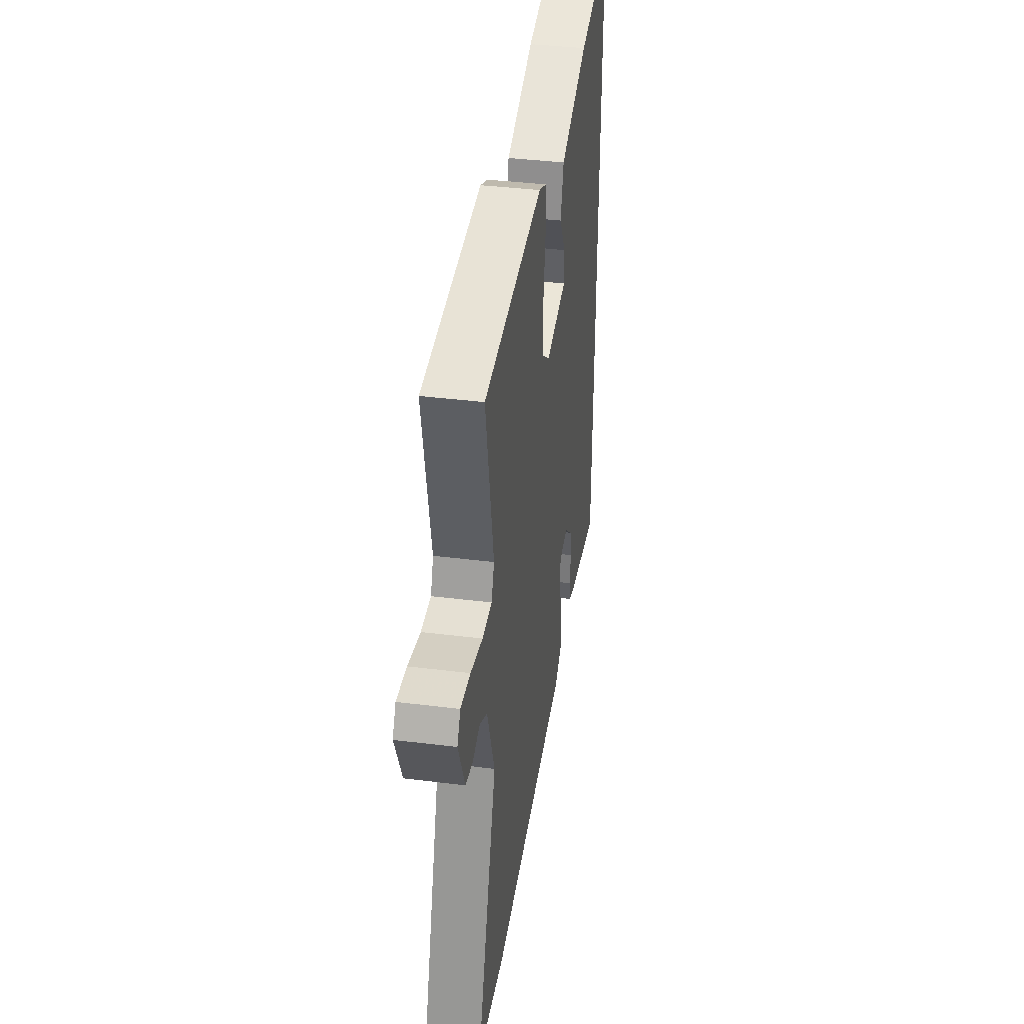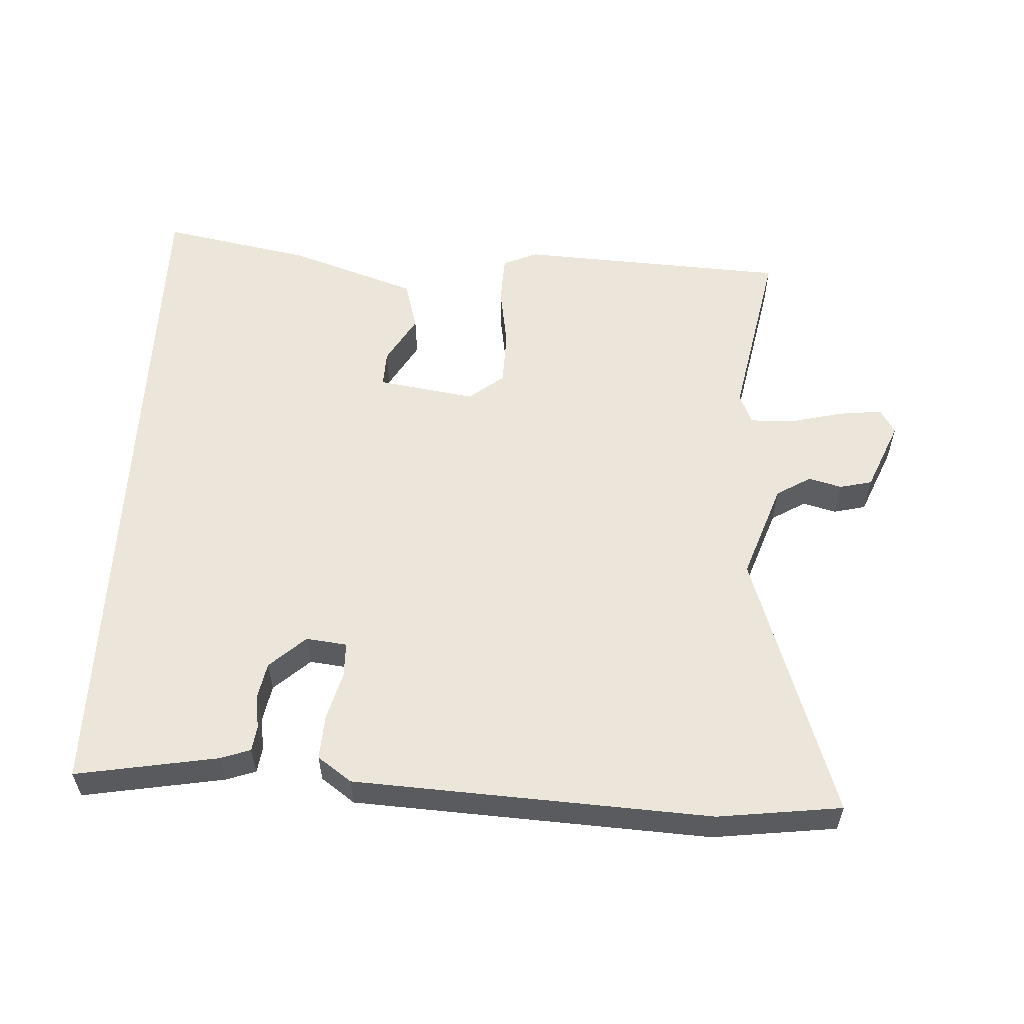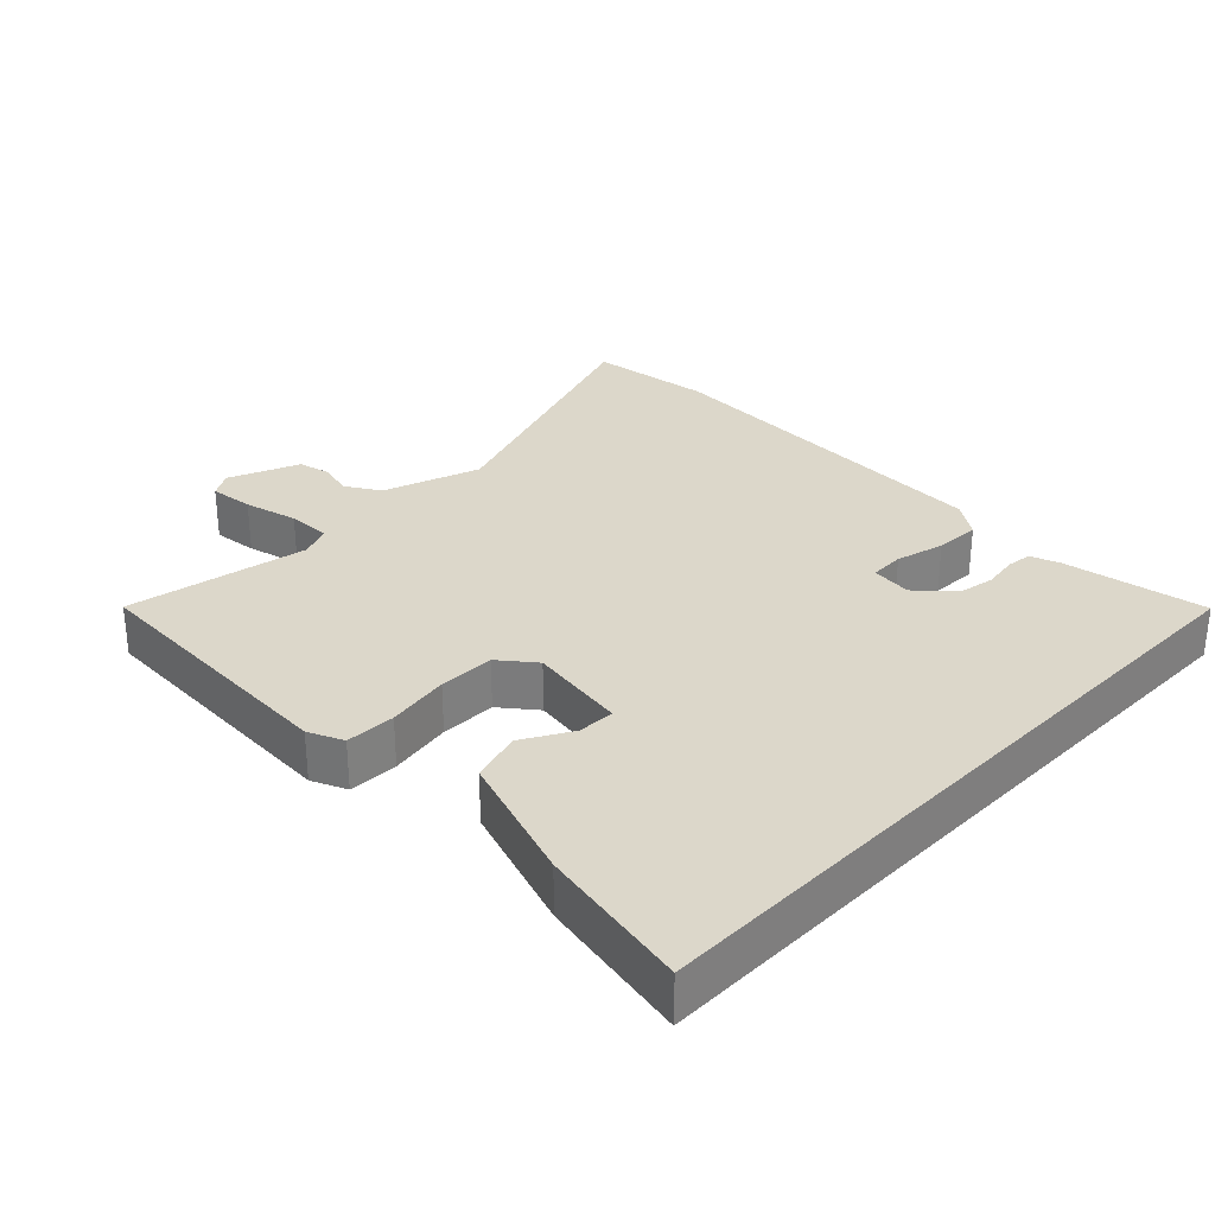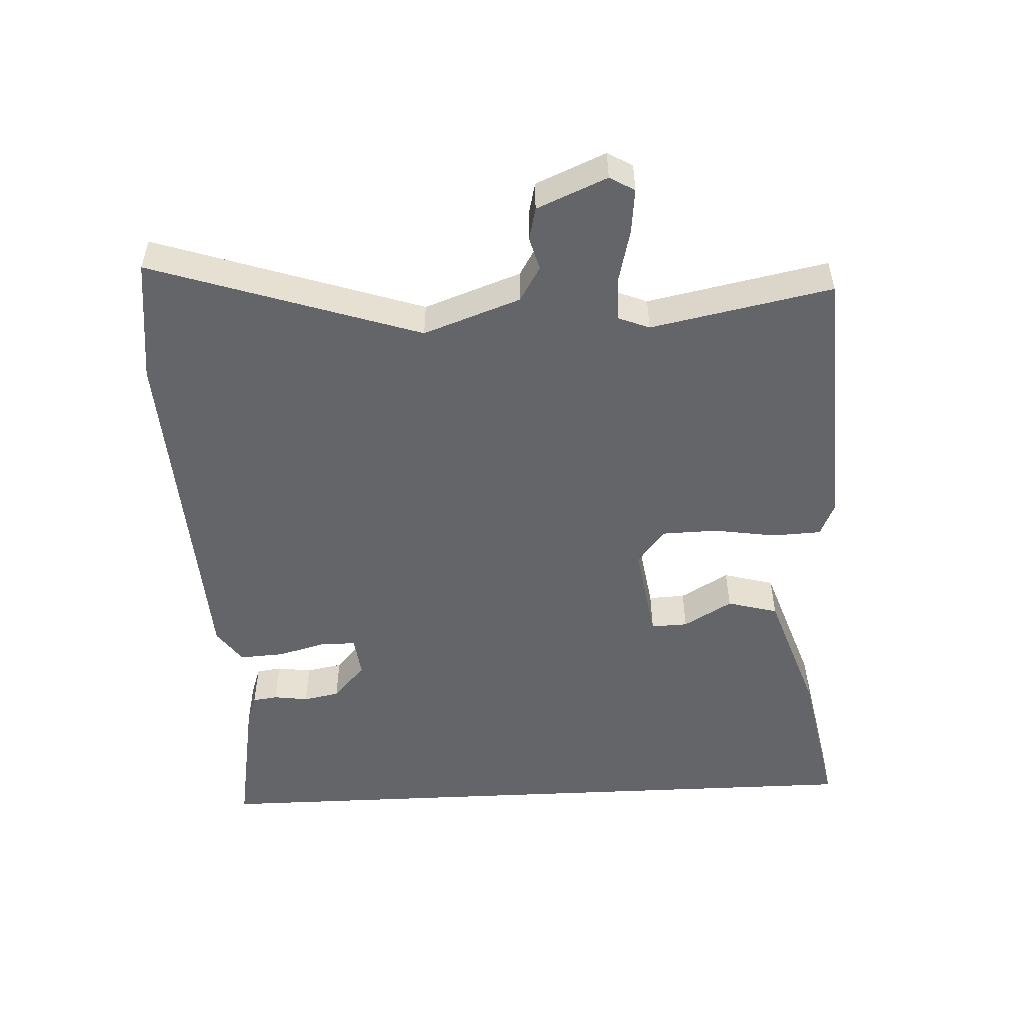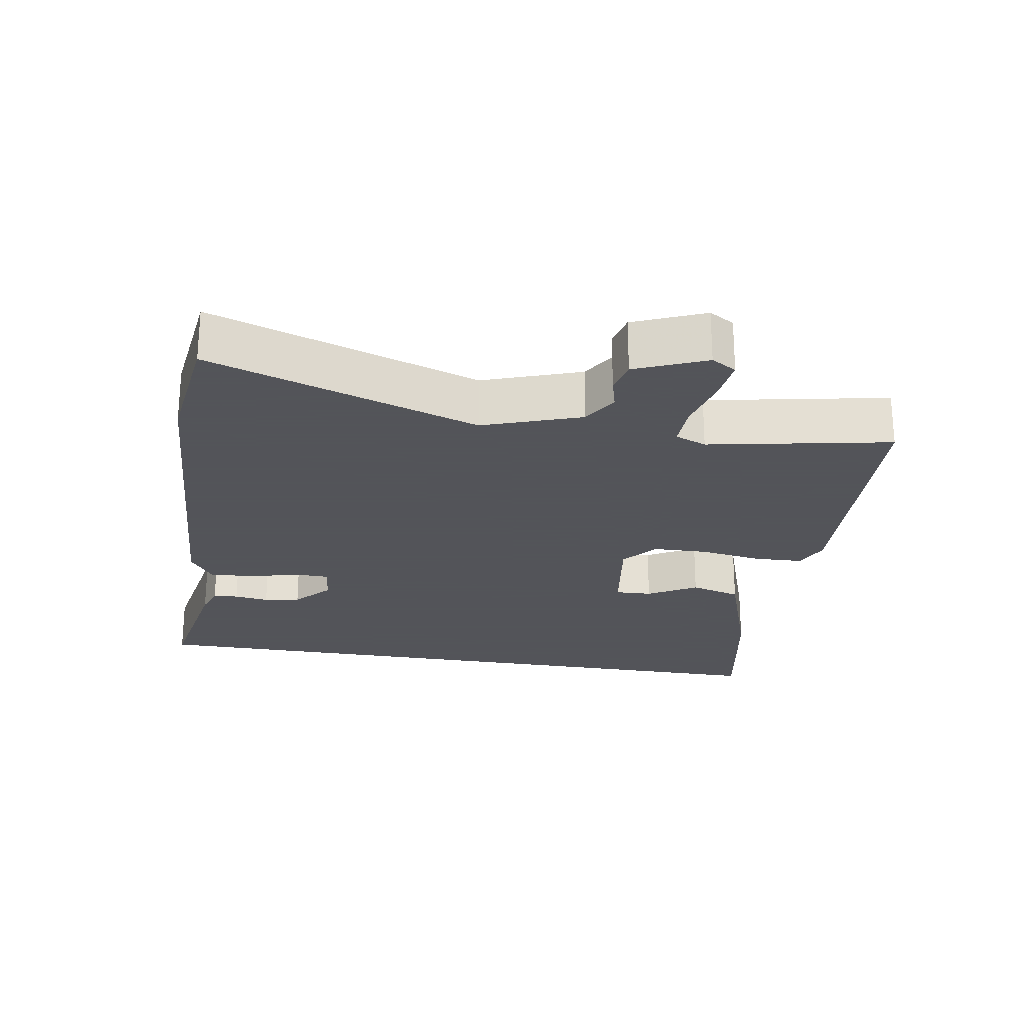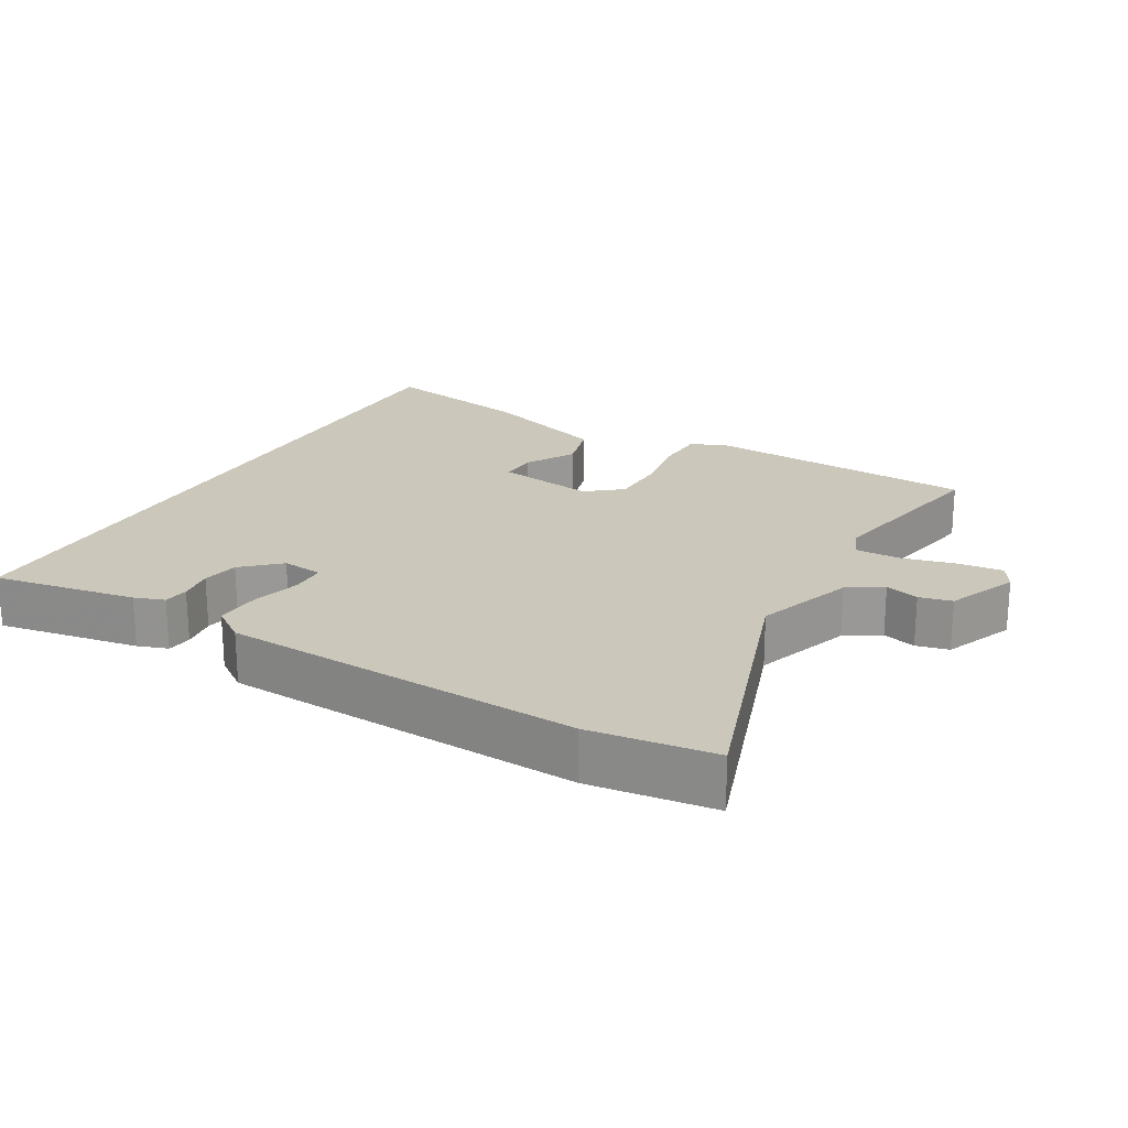
<metadata>
{"format":"obj","ext":"obj","renderer":"f3d","projection":"perspective","resolution":1024,"background":"white","views":[{"elev":38.9,"azim":-81.1,"up":"+Z"},{"elev":56.7,"azim":-177.2,"up":"+Y"},{"elev":30.6,"azim":44.2,"up":"+Y"},{"elev":-51.6,"azim":-87.2,"up":"+Y"},{"elev":-23.9,"azim":-99.7,"up":"+Y"},{"elev":21.6,"azim":-150.6,"up":"+Y"}]}
</metadata>
<code>
v 0.5 0.07 0.524
v 0.5 0.07 -0.49
v 0.295 0.07 -0.455
v 0.252 0.07 -0.44
v 0.247 0.07 -0.404
v 0.254 0.07 -0.354
v 0.244 0.07 -0.302
v 0.192 0.07 -0.255
v 0.133 0.07 -0.262
v 0.132 0.07 -0.312
v 0.151 0.07 -0.382
v 0.155 0.07 -0.447
v 0.106 0.07 -0.482
v -0.409 0.07 -0.511
v -0.588 0.07 -0.489
v -0.459 0.07 -0.102
v -0.509 0.07 0.038
v -0.559 0.07 0.068
v -0.607 0.07 0.055
v -0.654 0.07 0.066
v -0.697 0.07 0.167
v -0.676 0.07 0.203
v -0.612 0.07 0.196
v -0.534 0.07 0.177
v -0.471 0.07 0.176
v -0.453 0.07 0.221
v -0.505 0.07 0.482
v -0.113 0.07 0.504
v -0.063 0.07 0.482
v -0.06 0.07 0.411
v -0.074 0.07 0.321
v -0.072 0.07 0.241
v -0.021 0.07 0.201
v 0.12 0.07 0.223
v 0.118 0.07 0.276
v 0.077 0.07 0.346
v 0.097 0.07 0.419
v 0.282 0.07 0.482
v 0.5 0 0.524
v 0.5 0 -0.49
v 0.295 0 -0.455
v 0.252 0 -0.44
v 0.247 0 -0.404
v 0.254 0 -0.354
v 0.244 0 -0.302
v 0.192 0 -0.255
v 0.133 0 -0.262
v 0.132 0 -0.312
v 0.151 0 -0.382
v 0.155 0 -0.447
v 0.106 0 -0.482
v -0.409 0 -0.511
v -0.588 0 -0.489
v -0.459 0 -0.102
v -0.509 0 0.038
v -0.559 0 0.068
v -0.607 0 0.055
v -0.654 0 0.066
v -0.697 0 0.167
v -0.676 0 0.203
v -0.612 0 0.196
v -0.534 0 0.177
v -0.471 0 0.176
v -0.453 0 0.221
v -0.505 0 0.482
v -0.113 0 0.504
v -0.063 0 0.482
v -0.06 0 0.411
v -0.074 0 0.321
v -0.072 0 0.241
v -0.021 0 0.201
v 0.12 0 0.223
v 0.118 0 0.276
v 0.077 0 0.346
v 0.097 0 0.419
v 0.282 0 0.482
f 37 38 1
f 36 37 1
f 35 36 1
f 1 2 3
f 35 1 3
f 34 35 3
f 29 30 31
f 28 29 31
f 27 28 31
f 26 27 31
f 25 26 31 32
f 22 23 24
f 21 22 24
f 20 21 24
f 19 20 24
f 18 19 24
f 17 18 24 25
f 25 32 33
f 17 25 33
f 16 17 33
f 15 16 33
f 14 15 33
f 13 14 33
f 12 13 33
f 11 12 33
f 10 11 33
f 3 4 5 6
f 3 6 7
f 34 3 7
f 9 10 33 34
f 8 9 34
f 7 8 34
f 39 76 75
f 39 75 74
f 39 74 73
f 41 40 39
f 41 39 73
f 41 73 72
f 69 68 67
f 69 67 66
f 69 66 65
f 69 65 64
f 70 69 64 63
f 62 61 60
f 62 60 59
f 62 59 58
f 62 58 57
f 62 57 56
f 63 62 56 55
f 71 70 63
f 71 63 55
f 71 55 54
f 71 54 53
f 71 53 52
f 71 52 51
f 71 51 50
f 71 50 49
f 71 49 48
f 44 43 42 41
f 45 44 41
f 45 41 72
f 72 71 48 47
f 72 47 46
f 72 46 45
f 1 39 40 2
f 2 40 41 3
f 3 41 42 4
f 4 42 43 5
f 5 43 44 6
f 6 44 45 7
f 7 45 46 8
f 8 46 47 9
f 9 47 48 10
f 10 48 49 11
f 11 49 50 12
f 12 50 51 13
f 13 51 52 14
f 14 52 53 15
f 15 53 54 16
f 16 54 55 17
f 17 55 56 18
f 18 56 57 19
f 19 57 58 20
f 20 58 59 21
f 21 59 60 22
f 22 60 61 23
f 23 61 62 24
f 24 62 63 25
f 25 63 64 26
f 26 64 65 27
f 27 65 66 28
f 28 66 67 29
f 29 67 68 30
f 30 68 69 31
f 31 69 70 32
f 32 70 71 33
f 33 71 72 34
f 34 72 73 35
f 35 73 74 36
f 36 74 75 37
f 37 75 76 38
f 38 76 39 1

</code>
